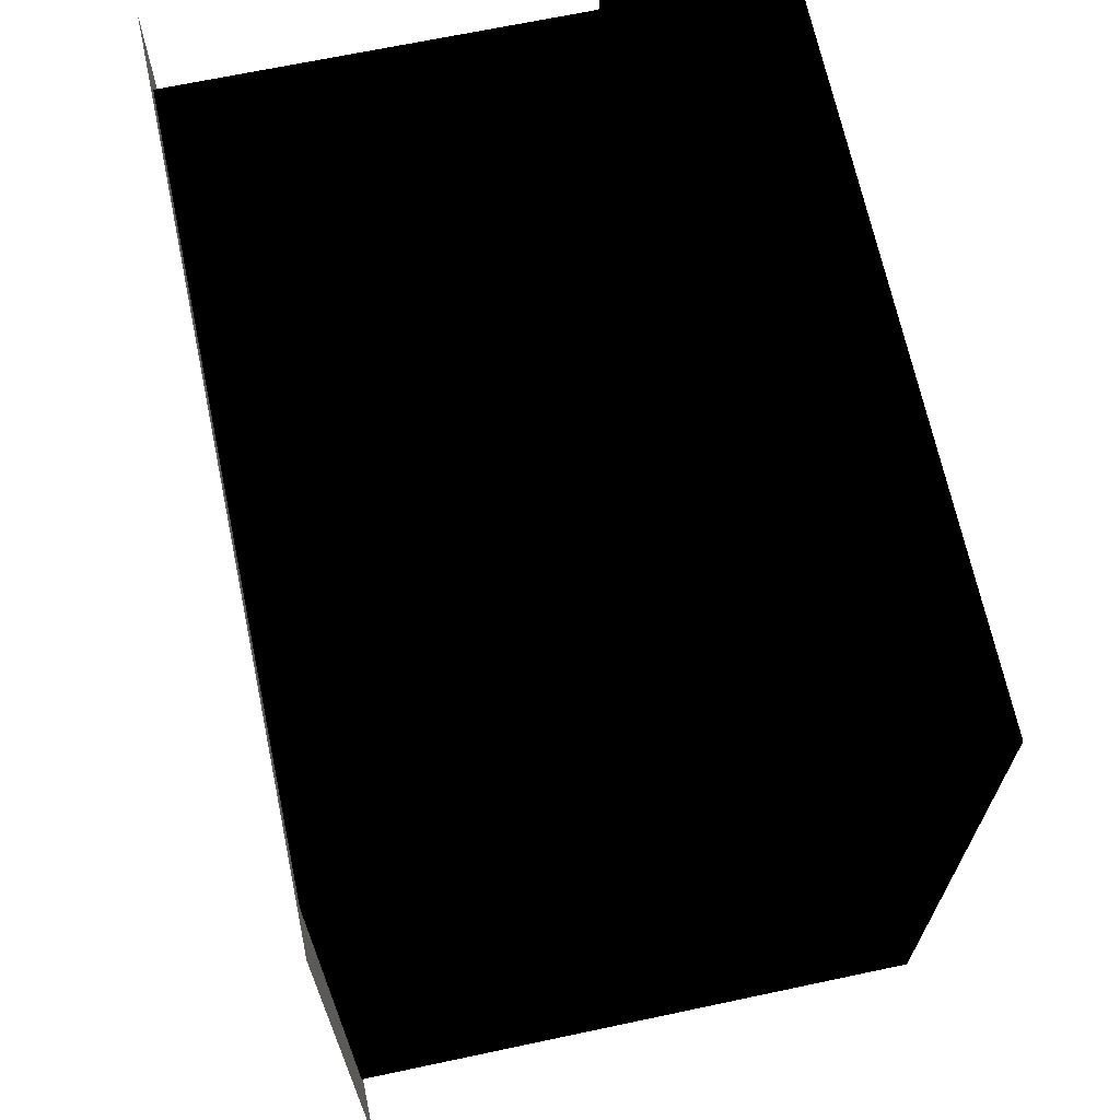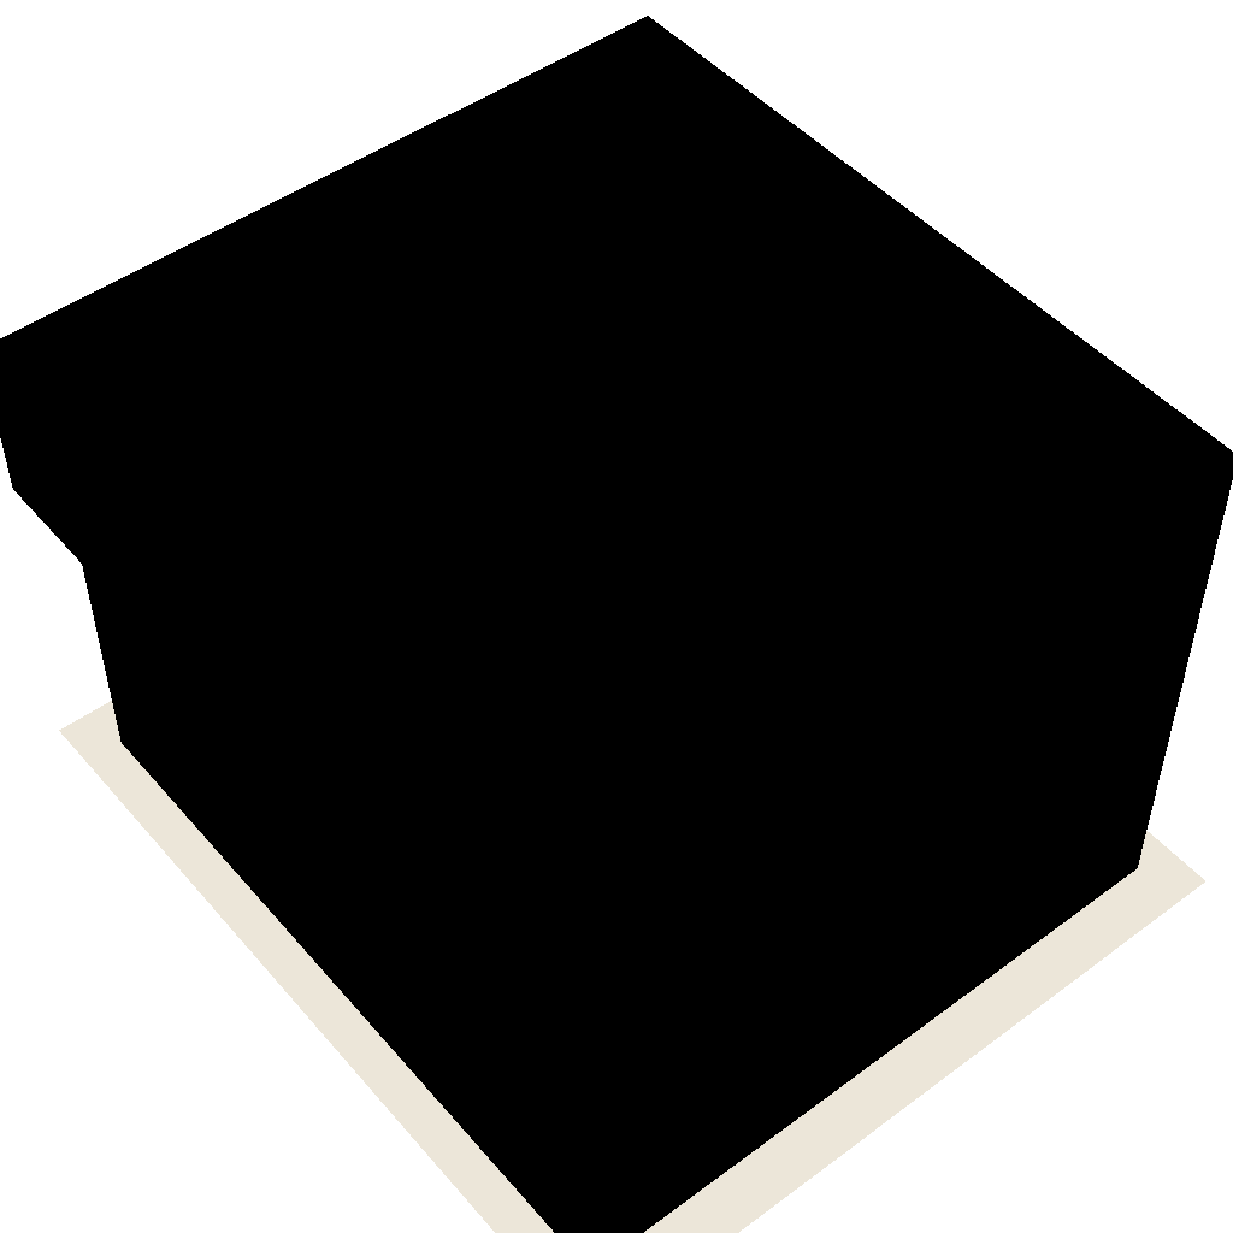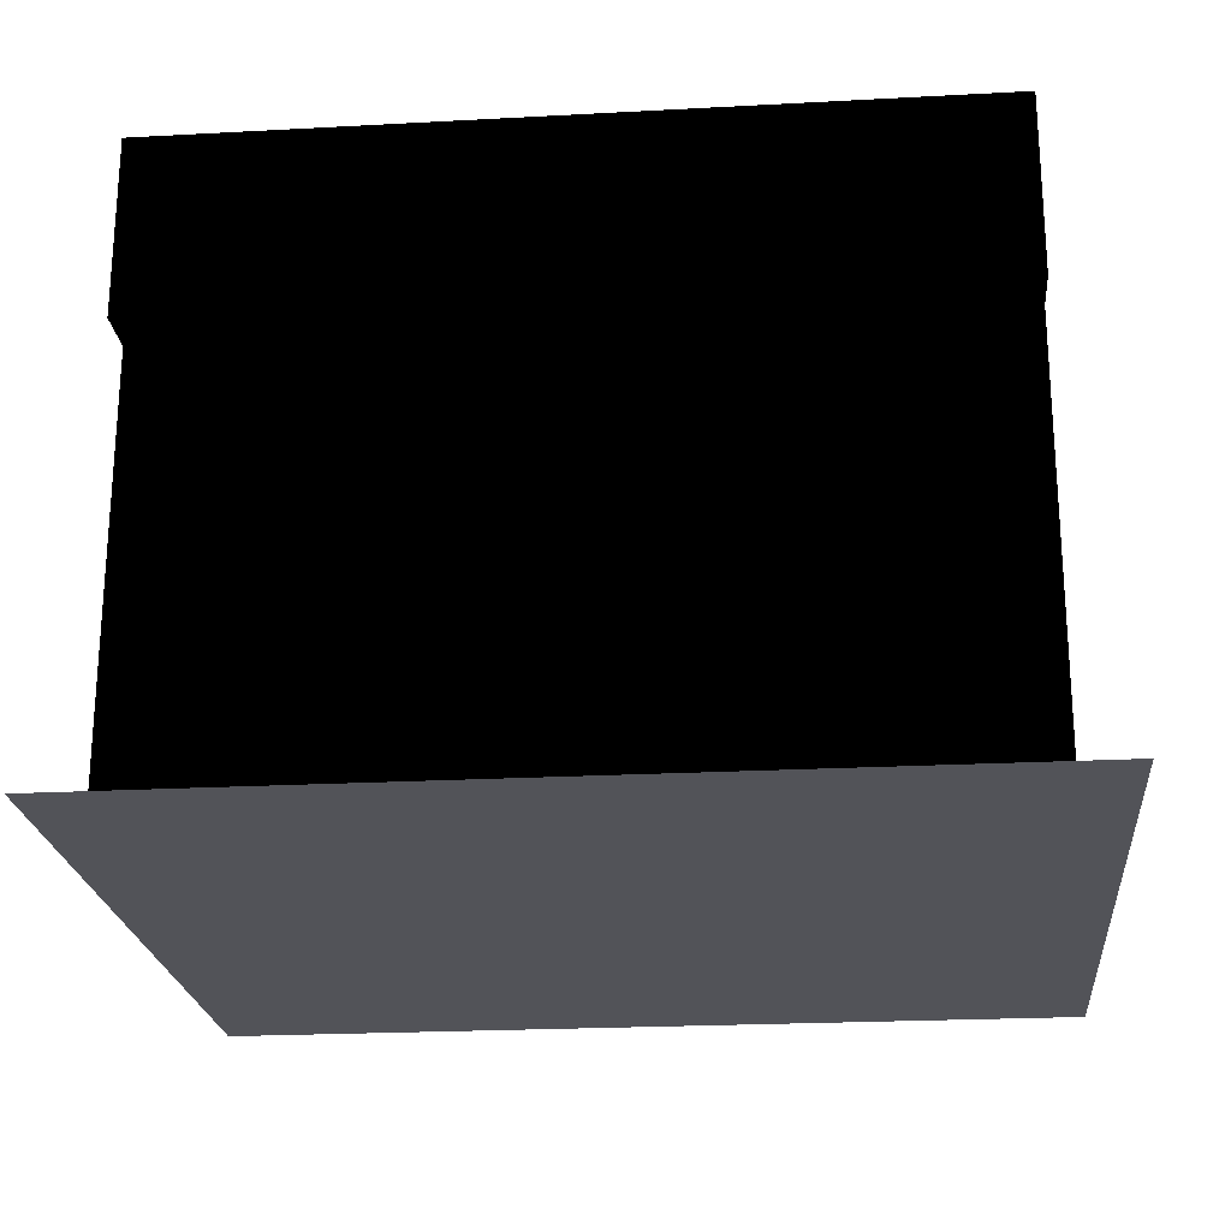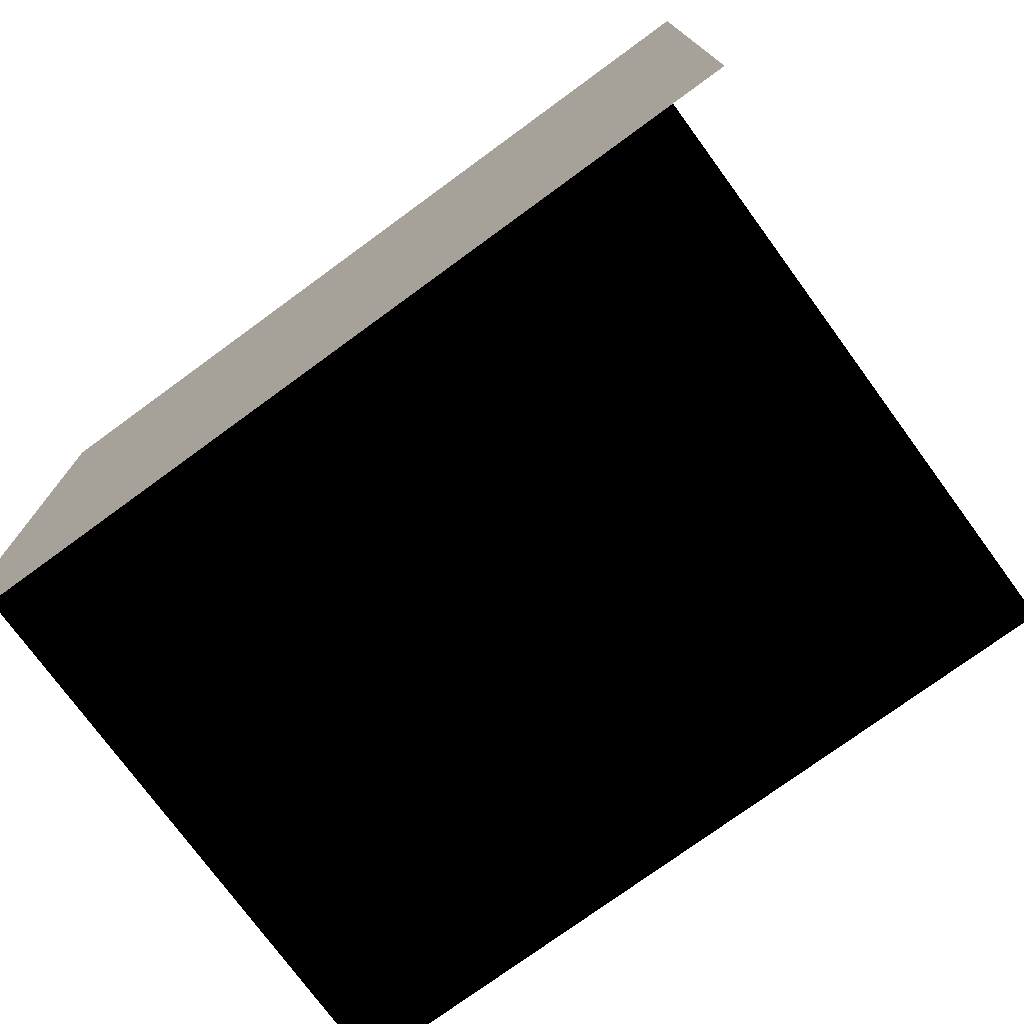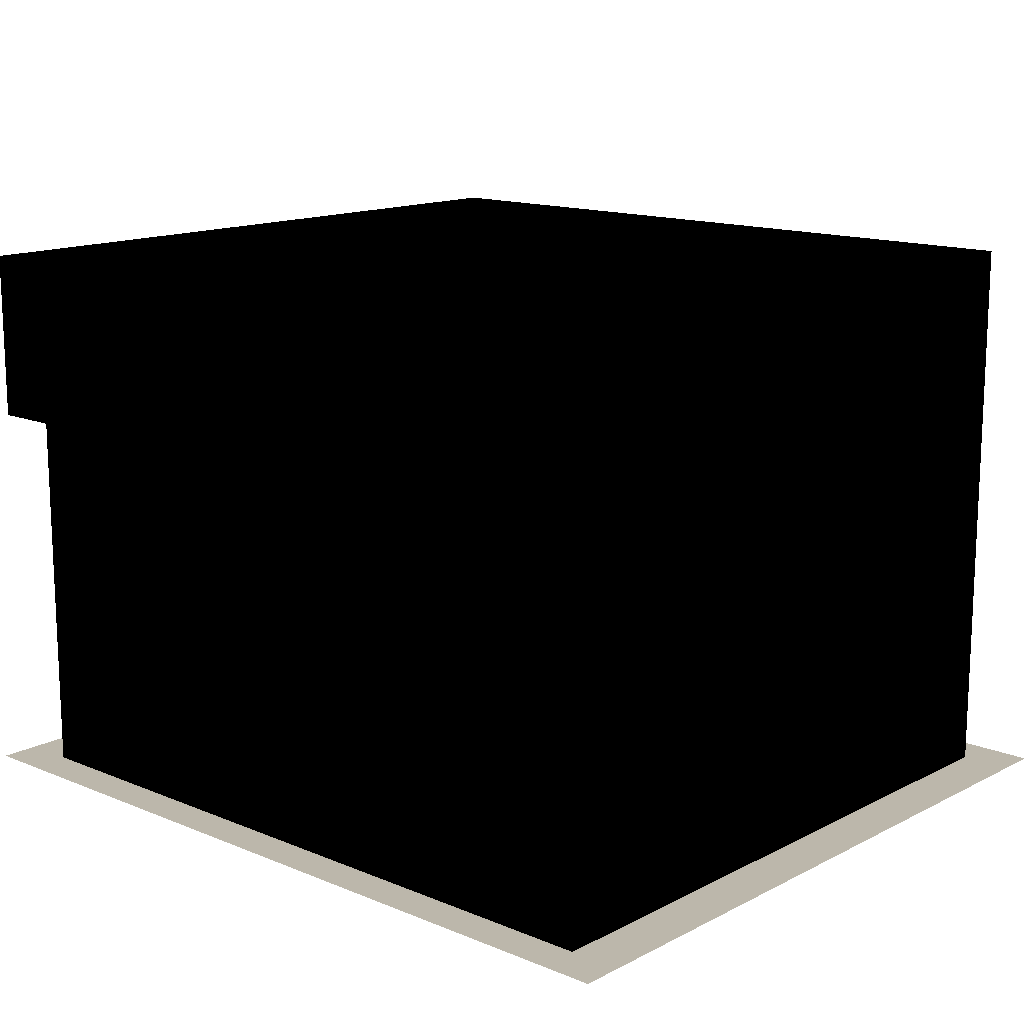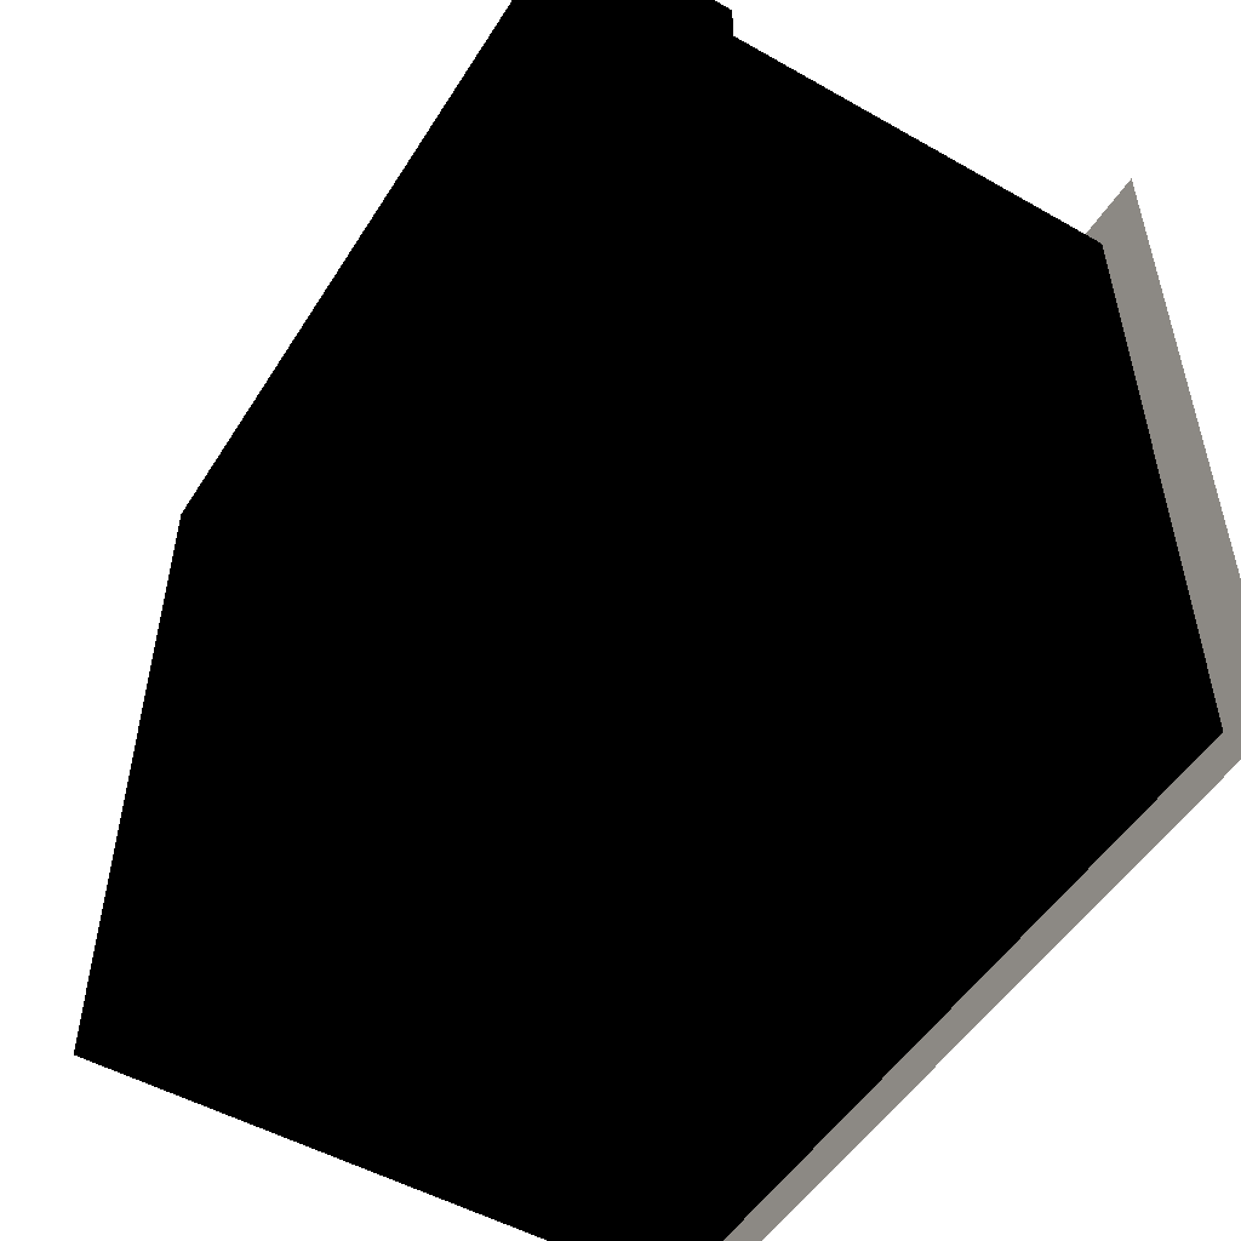
<metadata>
{"format":"obj","ext":"obj","renderer":"f3d","projection":"perspective","resolution":1024,"background":"white","views":[{"elev":67.7,"azim":78.0,"up":"+Z"},{"elev":49.0,"azim":50.9,"up":"+Y"},{"elev":-22.6,"azim":5.3,"up":"+Y"},{"elev":-75.6,"azim":36.2,"up":"+Z"},{"elev":14.3,"azim":42.0,"up":"+Y"},{"elev":-51.3,"azim":-121.5,"up":"+Z"}]}
</metadata>
<code>
o polygon0
g polygon0
v 3.875 4.375 3.75
v -3.875 4.375 3.75
v 3.875 4.375 3.25
v -3.875 4.375 3.25
v 3.875 0.25 3.25
v -3.875 0.25 3.25
v -3.875 4.375 -3.75
v 3.875 4.375 -3.75
v 3.875 0.25 -3.75
v -3.875 0.25 -3.75
v -3.875 4.375 3.75
v 3.875 4.375 3.75
v 3.875 6.125 3.75
v -3.875 6.125 3.75
v -3.875 6.125 -3.75
v 3.875 6.125 -3.75
v 3.875 4.375 -3.75
v -3.875 4.375 -3.75
f 1 2 3
f 2 4 3
f 3 4 5
f 4 6 5
f 7 8 9
f 9 10 7
f 11 12 13
f 13 14 11
f 15 16 17
f 17 18 15
o polygon1
g polygon1
v -3.875 6.125 3.75
v 3.875 6.125 3.75
v -3.875 6.125 3.25
v 3.875 6.125 3.25
v -3.875 6.125 -3.75
v 3.875 6.125 -3.75
f 19 20 21
f 20 22 21
f 21 22 23
f 22 24 23
o polygon2
g polygon2
v -3.875 6.125 3.25
v -3.875 4.375 3.25
v -3.875 4.375 3.75
v -3.875 6.125 3.75
v 3.875 4.375 3.25
v 3.875 6.125 3.25
v 3.875 6.125 3.75
v 3.875 4.375 3.75
v -3.875 4.375 -3.75
v -3.875 4.375 3.25
v -3.875 6.125 3.25
v -3.875 6.125 -3.75
v 3.875 4.375 3.25
v 3.875 4.375 -3.75
v 3.875 6.125 -3.75
v 3.875 6.125 3.25
v -3.875 0.25 -3.75
v -3.875 0.25 3.25
v -3.875 4.375 3.25
v -3.875 4.375 -3.75
v 3.875 0.25 3.25
v 3.875 0.25 -3.75
v 3.875 4.375 -3.75
v 3.875 4.375 3.25
f 25 26 27
f 27 28 25
f 29 30 31
f 31 32 29
f 33 34 35
f 35 36 33
f 37 38 39
f 39 40 37
f 41 42 43
f 43 44 41
f 45 46 47
f 47 48 45
o polygon3
g polygon3
v -4.416 0.25 3.666
v 4.416 0.25 3.666
v 4.416 0.25 -4.166
v -4.416 0.25 -4.166
f 49 50 51
f 51 52 49

</code>
